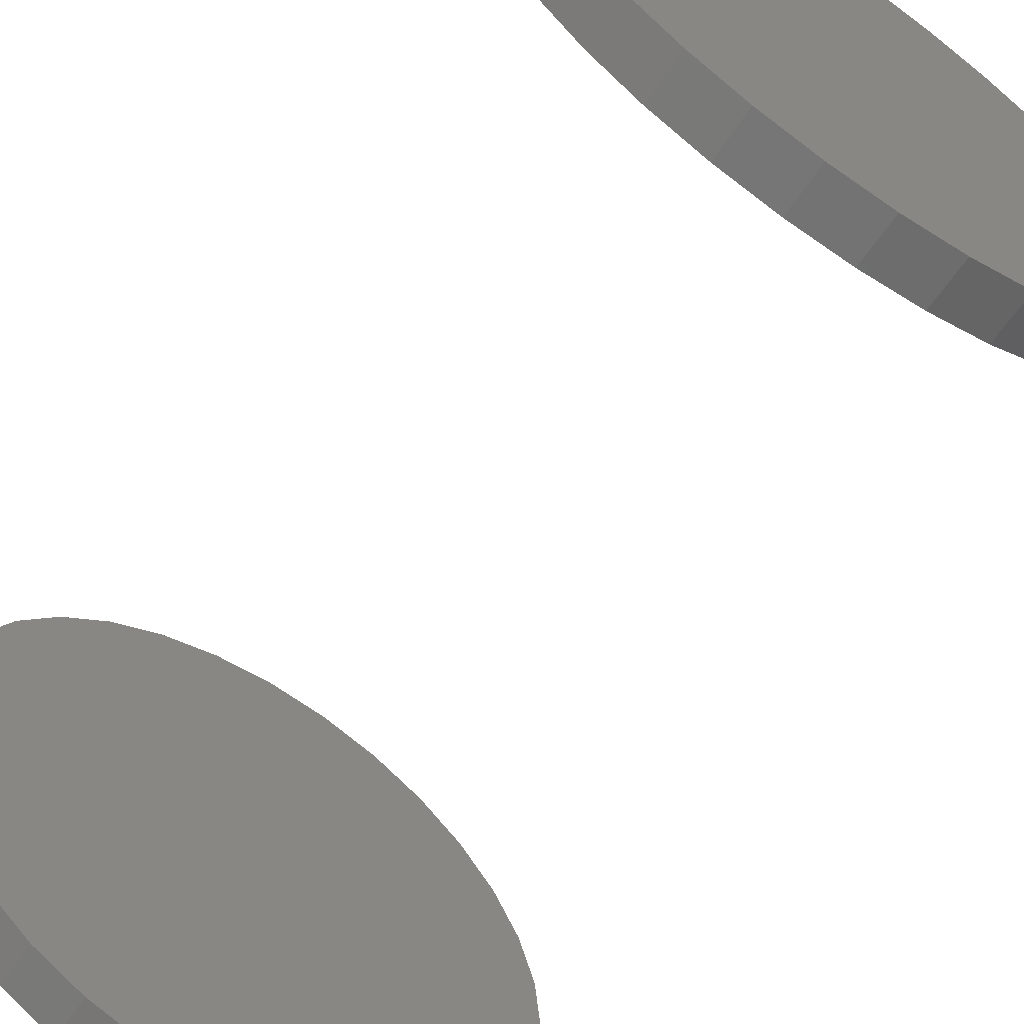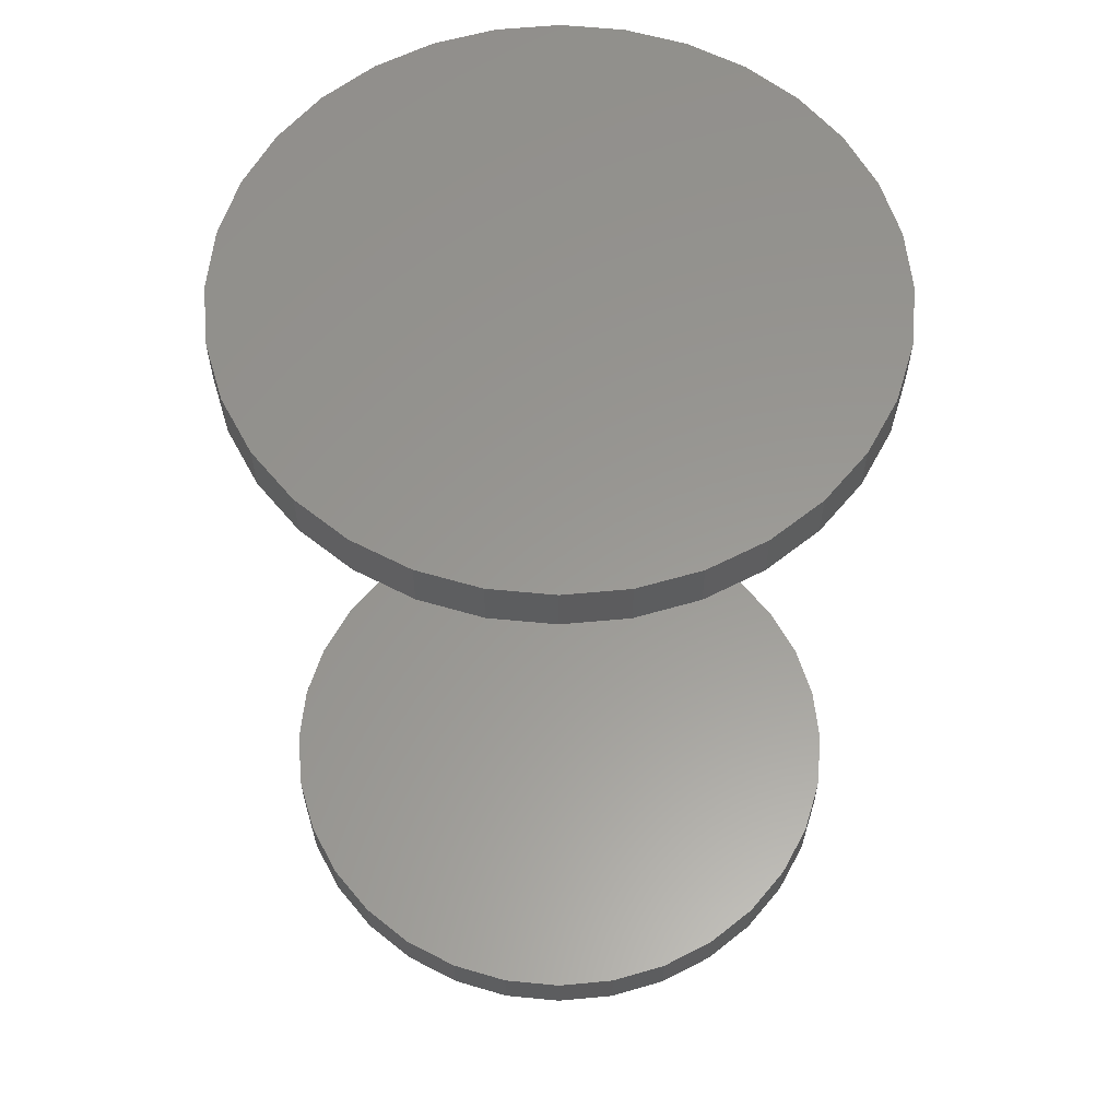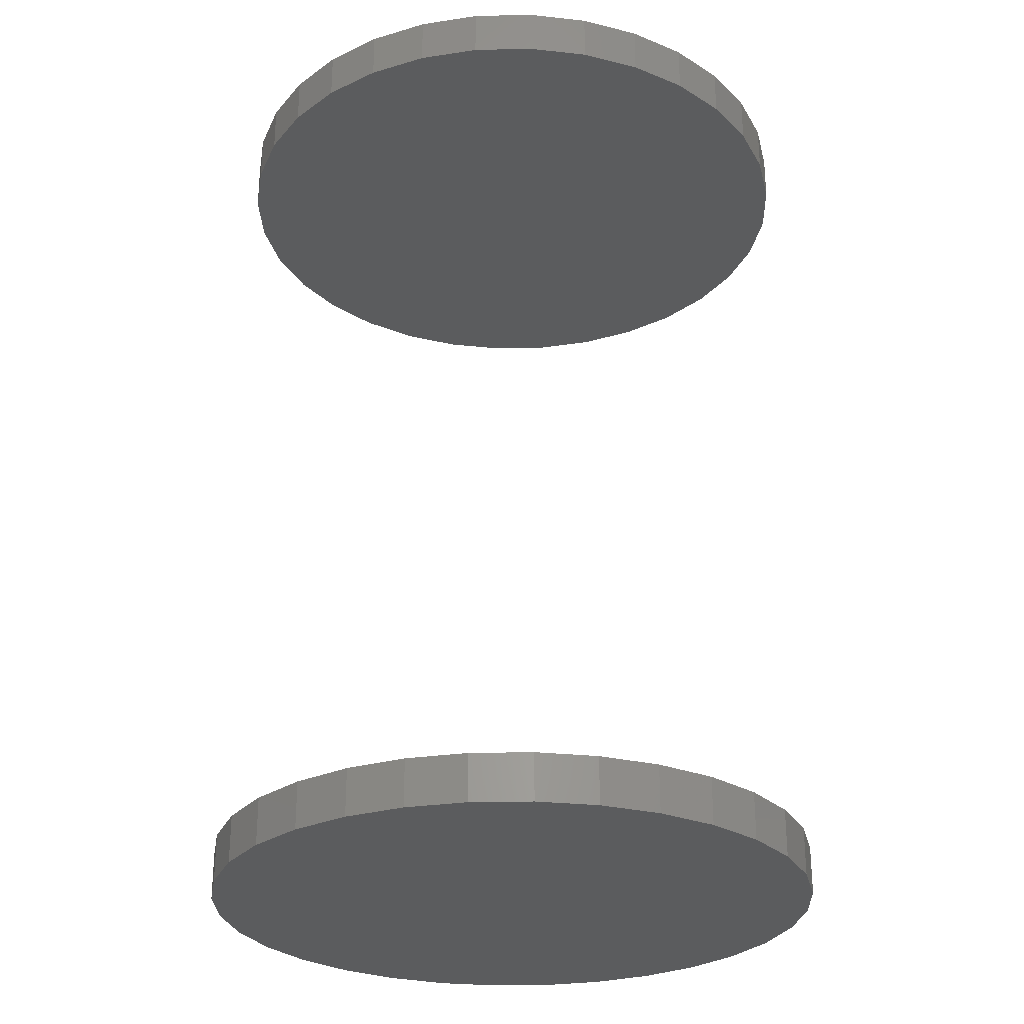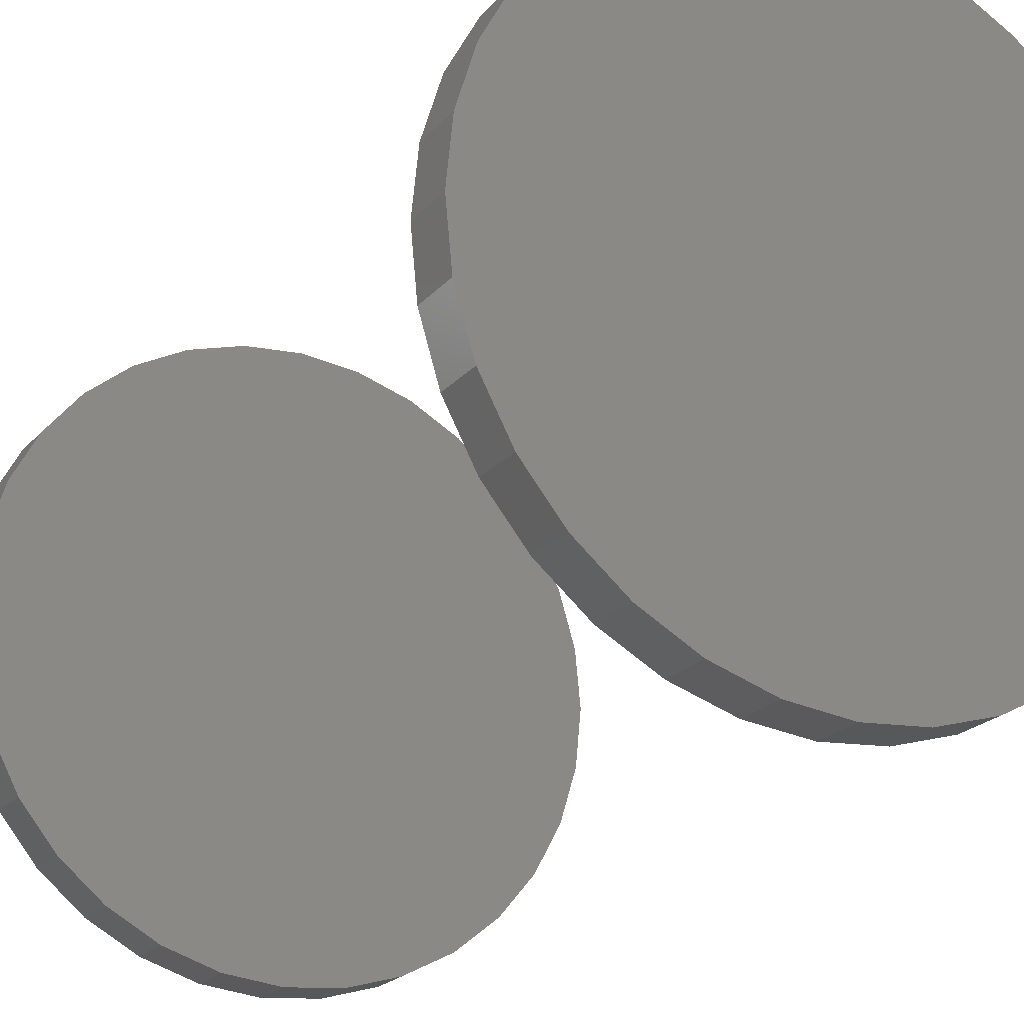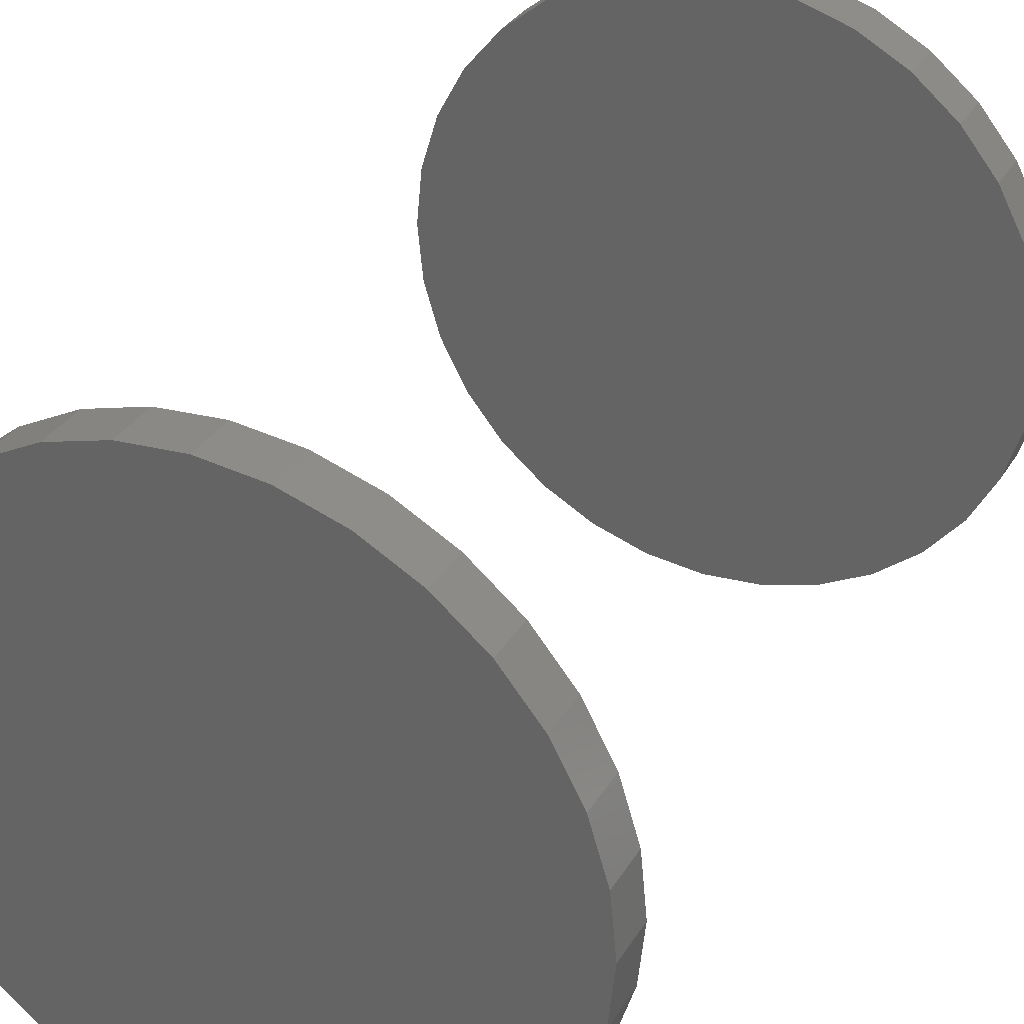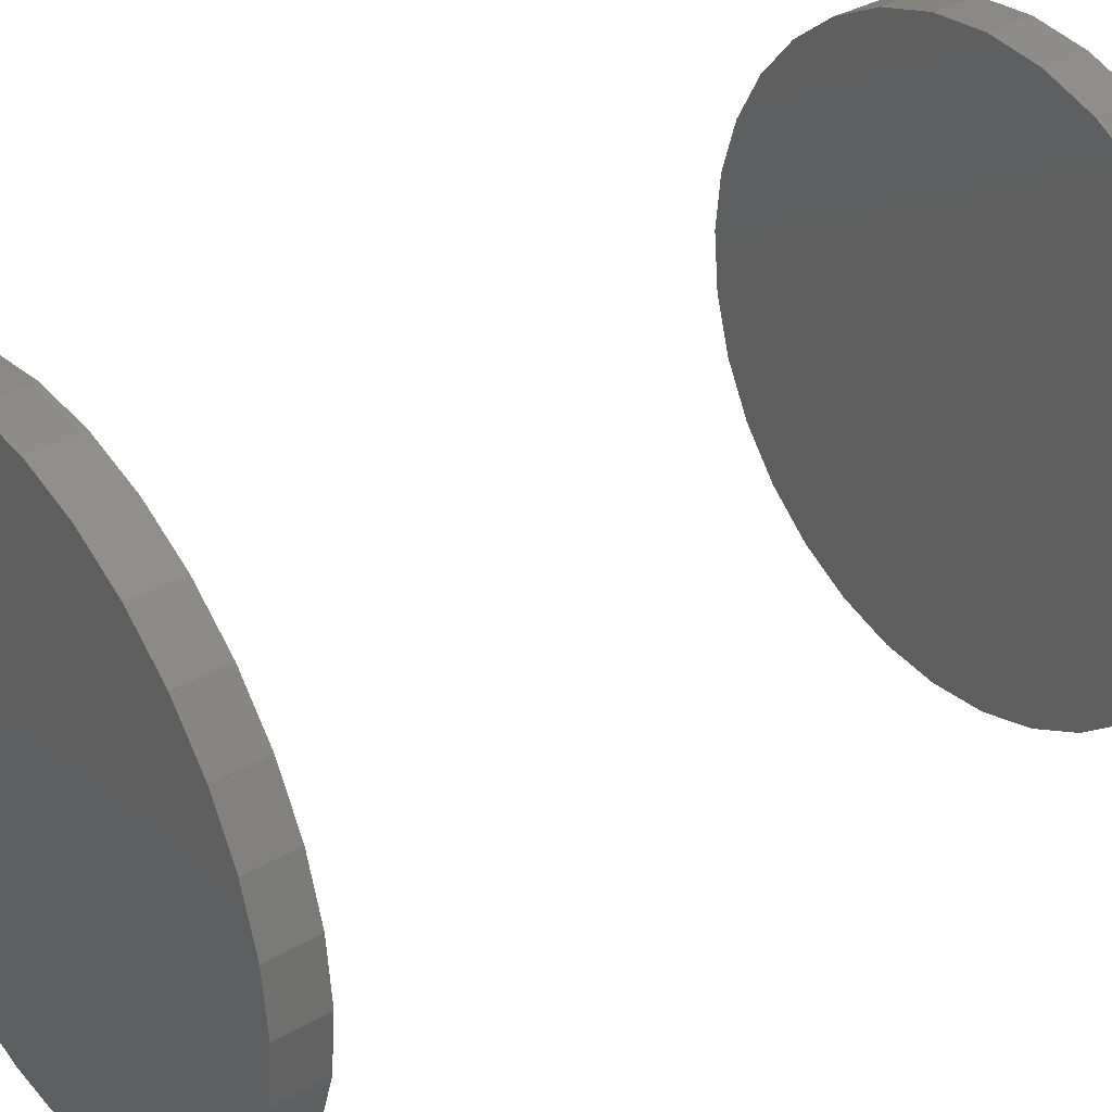
<metadata>
{"format":"stl","ext":"stl","renderer":"f3d","projection":"perspective","resolution":1024,"background":"white","views":[{"elev":-63.1,"azim":-34.1,"up":"+Z"},{"elev":59.0,"azim":-134.9,"up":"+Y"},{"elev":-27.7,"azim":153.7,"up":"+Y"},{"elev":-22.0,"azim":-29.5,"up":"+Z"},{"elev":32.9,"azim":26.8,"up":"+Z"},{"elev":35.0,"azim":-127.4,"up":"+Z"}]}
</metadata>
<code>
# stl→obj: 128 verts, 248 faces
v -0.25 0.75 3.094e-17
v -0.25 0.7109 3.094e-17
v -0.2451 0.75 0.04929
v -0.2451 0.7109 0.04929
v -0.2308 0.75 0.09668
v -0.2308 0.7109 0.09668
v -0.2074 0.75 0.1404
v -0.2074 0.7109 0.1404
v -0.176 0.75 0.1786
v -0.176 0.7109 0.1786
v -0.1377 0.75 0.2101
v -0.1377 0.7109 0.2101
v -0.09405 0.75 0.2334
v -0.09405 0.7109 0.2334
v -0.04665 0.75 0.2478
v -0.04665 0.7109 0.2478
v 0.002632 0.75 0.2526
v 0.002632 0.7109 0.2526
v 0.05192 0.75 0.2478
v 0.05192 0.7109 0.2478
v 0.09931 0.75 0.2334
v 0.09931 0.7109 0.2334
v 0.143 0.75 0.2101
v 0.143 0.7109 0.2101
v 0.1813 0.75 0.1786
v 0.1813 0.7109 0.1786
v 0.2127 0.75 0.1404
v 0.2127 0.7109 0.1404
v 0.236 0.75 0.09668
v 0.236 0.7109 0.09668
v 0.2504 0.75 0.04929
v 0.2504 0.7109 0.04929
v 0.2553 0.75 -3.094e-17
v 0.2553 0.7109 -3.094e-17
v -0.25 0.03906 3.094e-17
v -0.25 -1.402e-17 3.094e-17
v -0.2451 0.03906 0.04929
v -0.2451 -1.375e-17 0.04929
v -0.2308 0.03906 0.09668
v -0.2308 -1.296e-17 0.09668
v -0.2074 0.03906 0.1404
v -0.2074 -1.166e-17 0.1404
v -0.176 0.03906 0.1786
v -0.176 -9.916e-18 0.1786
v -0.1377 0.03906 0.2101
v -0.1377 -7.791e-18 0.2101
v -0.09405 0.03906 0.2334
v -0.09405 -5.367e-18 0.2334
v -0.04665 0.03906 0.2478
v -0.04665 -2.736e-18 0.2478
v 0.002632 0.03906 0.2526
v 0.002632 1.717e-33 0.2526
v 0.05192 0.03906 0.2478
v 0.05192 2.736e-18 0.2478
v 0.09931 0.03906 0.2334
v 0.09931 5.367e-18 0.2334
v 0.143 0.03906 0.2101
v 0.143 7.791e-18 0.2101
v 0.1813 0.03906 0.1786
v 0.1813 9.916e-18 0.1786
v 0.2127 0.03906 0.1404
v 0.2127 1.166e-17 0.1404
v 0.236 0.03906 0.09668
v 0.236 1.296e-17 0.09668
v 0.2504 0.03906 0.04929
v 0.2504 1.375e-17 0.04929
v 0.2553 0.03906 -9.281e-17
v 0.2553 1.402e-17 -3.094e-17
v 0.2504 0.75 -0.04929
v 0.2504 0.7109 -0.04929
v 0.236 0.75 -0.09668
v 0.236 0.7109 -0.09668
v 0.2127 0.75 -0.1404
v 0.2127 0.7109 -0.1404
v 0.1813 0.75 -0.1786
v 0.1813 0.7109 -0.1786
v 0.143 0.75 -0.2101
v 0.143 0.7109 -0.2101
v 0.09931 0.75 -0.2334
v 0.09931 0.7109 -0.2334
v 0.05192 0.75 -0.2478
v 0.05192 0.7109 -0.2478
v 0.002632 0.75 -0.2526
v 0.002632 0.7109 -0.2526
v -0.04665 0.75 -0.2478
v -0.04665 0.7109 -0.2478
v -0.09405 0.75 -0.2334
v -0.09405 0.7109 -0.2334
v -0.1377 0.75 -0.2101
v -0.1377 0.7109 -0.2101
v -0.176 0.75 -0.1786
v -0.176 0.7109 -0.1786
v -0.2074 0.75 -0.1404
v -0.2074 0.7109 -0.1404
v -0.2308 0.75 -0.09668
v -0.2308 0.7109 -0.09668
v -0.2451 0.75 -0.04929
v -0.2451 0.7109 -0.04929
v 0.2504 0.03906 -0.04929
v 0.2504 1.375e-17 -0.04929
v 0.236 0.03906 -0.09668
v 0.236 1.296e-17 -0.09668
v 0.2127 0.03906 -0.1404
v 0.2127 1.166e-17 -0.1404
v 0.1813 0.03906 -0.1786
v 0.1813 9.916e-18 -0.1786
v 0.143 0.03906 -0.2101
v 0.143 7.791e-18 -0.2101
v 0.09931 0.03906 -0.2334
v 0.09931 5.367e-18 -0.2334
v 0.05192 0.03906 -0.2478
v 0.05192 2.736e-18 -0.2478
v 0.002632 0.03906 -0.2526
v 0.002632 -3.435e-33 -0.2526
v -0.04665 0.03906 -0.2478
v -0.04665 -2.736e-18 -0.2478
v -0.09405 0.03906 -0.2334
v -0.09405 -5.367e-18 -0.2334
v -0.1377 0.03906 -0.2101
v -0.1377 -7.791e-18 -0.2101
v -0.176 0.03906 -0.1786
v -0.176 -9.916e-18 -0.1786
v -0.2074 0.03906 -0.1404
v -0.2074 -1.166e-17 -0.1404
v -0.2308 0.03906 -0.09668
v -0.2308 -1.296e-17 -0.09668
v -0.2451 0.03906 -0.04929
v -0.2451 -1.375e-17 -0.04929
f 1 2 3
f 3 2 4
f 3 4 5
f 5 4 6
f 5 6 7
f 7 6 8
f 7 8 9
f 9 8 10
f 9 10 11
f 11 10 12
f 11 12 13
f 13 12 14
f 13 14 15
f 15 14 16
f 15 16 17
f 17 16 18
f 17 18 19
f 19 18 20
f 19 20 21
f 21 20 22
f 21 22 23
f 23 22 24
f 23 24 25
f 25 24 26
f 25 26 27
f 27 26 28
f 27 28 29
f 29 28 30
f 29 30 31
f 31 30 32
f 31 32 33
f 33 32 34
f 35 36 37
f 37 36 38
f 37 38 39
f 39 38 40
f 39 40 41
f 41 40 42
f 41 42 43
f 43 42 44
f 43 44 45
f 45 44 46
f 45 46 47
f 47 46 48
f 47 48 49
f 49 48 50
f 49 50 51
f 51 50 52
f 51 52 53
f 53 52 54
f 53 54 55
f 55 54 56
f 55 56 57
f 57 56 58
f 57 58 59
f 59 58 60
f 59 60 61
f 61 60 62
f 61 62 63
f 63 62 64
f 63 64 65
f 65 64 66
f 65 66 67
f 67 66 68
f 33 34 69
f 69 34 70
f 69 70 71
f 71 70 72
f 71 72 73
f 73 72 74
f 73 74 75
f 75 74 76
f 75 76 77
f 77 76 78
f 77 78 79
f 79 78 80
f 79 80 81
f 81 80 82
f 81 82 83
f 83 82 84
f 83 84 85
f 85 84 86
f 85 86 87
f 87 86 88
f 87 88 89
f 89 88 90
f 89 90 91
f 91 90 92
f 91 92 93
f 93 92 94
f 93 94 95
f 95 94 96
f 95 96 97
f 97 96 98
f 97 98 1
f 1 98 2
f 67 68 99
f 99 68 100
f 99 100 101
f 101 100 102
f 101 102 103
f 103 102 104
f 103 104 105
f 105 104 106
f 105 106 107
f 107 106 108
f 107 108 109
f 109 108 110
f 109 110 111
f 111 110 112
f 111 112 113
f 113 112 114
f 113 114 115
f 115 114 116
f 115 116 117
f 117 116 118
f 117 118 119
f 119 118 120
f 119 120 121
f 121 120 122
f 121 122 123
f 123 122 124
f 123 124 125
f 125 124 126
f 125 126 127
f 127 126 128
f 127 128 35
f 35 128 36
f 51 53 49
f 47 49 53
f 55 47 53
f 111 115 109
f 113 115 111
f 115 117 109
f 109 117 119
f 109 119 107
f 107 119 121
f 107 121 105
f 105 121 123
f 105 123 103
f 103 123 125
f 103 125 101
f 101 125 127
f 101 127 99
f 99 127 35
f 99 35 67
f 67 35 37
f 67 37 65
f 65 37 39
f 65 39 63
f 63 39 41
f 63 41 61
f 61 41 43
f 61 43 59
f 59 43 45
f 59 45 57
f 57 45 47
f 57 47 55
f 16 20 18
f 20 16 14
f 20 14 22
f 80 86 82
f 82 86 84
f 22 14 24
f 24 14 12
f 24 12 26
f 26 12 10
f 26 10 28
f 28 10 8
f 28 8 30
f 30 8 6
f 30 6 32
f 32 6 4
f 32 4 34
f 34 4 2
f 34 2 70
f 70 2 98
f 70 98 72
f 72 98 96
f 72 96 74
f 74 96 94
f 74 94 76
f 76 94 92
f 76 92 78
f 78 92 90
f 78 90 80
f 80 90 88
f 80 88 86
f 17 19 15
f 13 15 19
f 21 13 19
f 81 85 79
f 83 85 81
f 85 87 79
f 79 87 89
f 79 89 77
f 77 89 91
f 77 91 75
f 75 91 93
f 75 93 73
f 73 93 95
f 73 95 71
f 71 95 97
f 71 97 69
f 69 97 1
f 69 1 33
f 33 1 3
f 33 3 31
f 31 3 5
f 31 5 29
f 29 5 7
f 29 7 27
f 27 7 9
f 27 9 25
f 25 9 11
f 25 11 23
f 23 11 13
f 23 13 21
f 50 54 52
f 54 50 48
f 54 48 56
f 110 116 112
f 112 116 114
f 56 48 58
f 58 48 46
f 58 46 60
f 60 46 44
f 60 44 62
f 62 44 42
f 62 42 64
f 64 42 40
f 64 40 66
f 66 40 38
f 66 38 68
f 68 38 36
f 68 36 100
f 100 36 128
f 100 128 102
f 102 128 126
f 102 126 104
f 104 126 124
f 104 124 106
f 106 124 122
f 106 122 108
f 108 122 120
f 108 120 110
f 110 120 118
f 110 118 116

</code>
